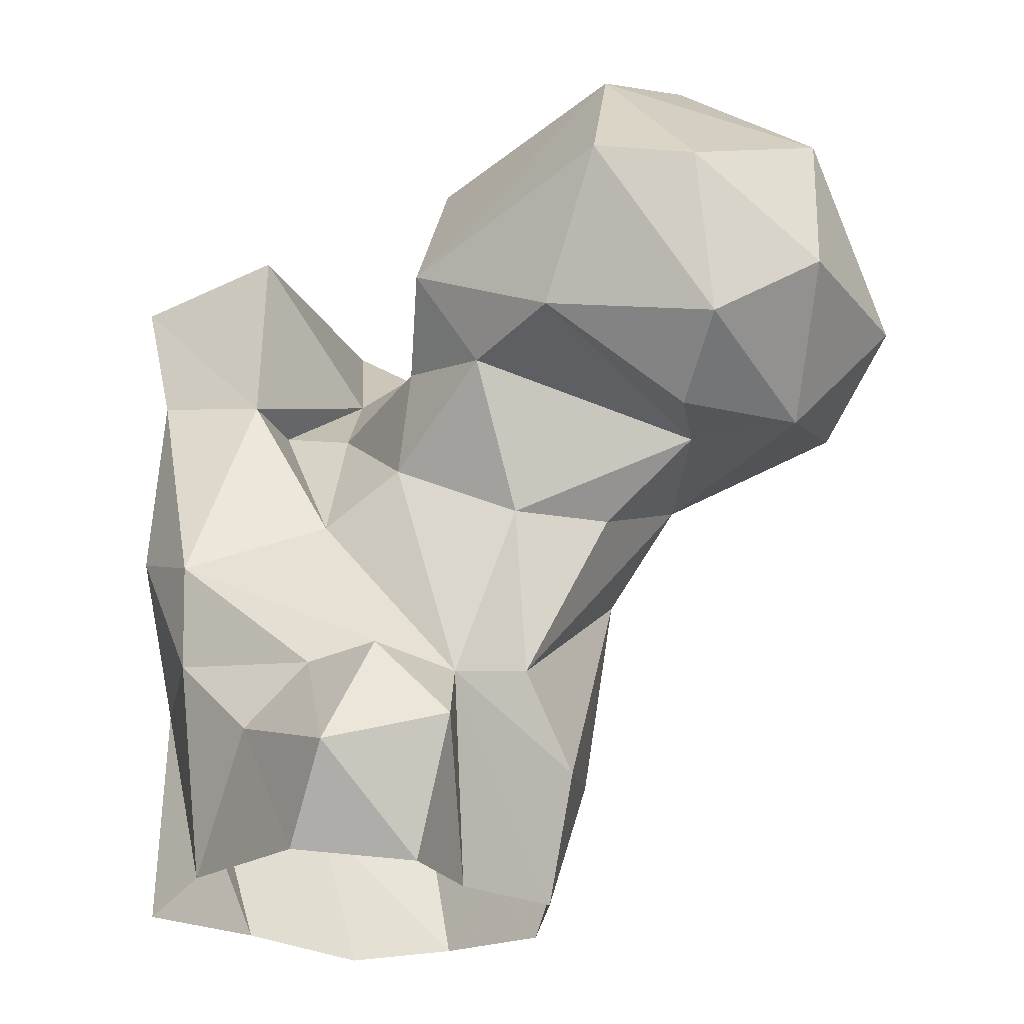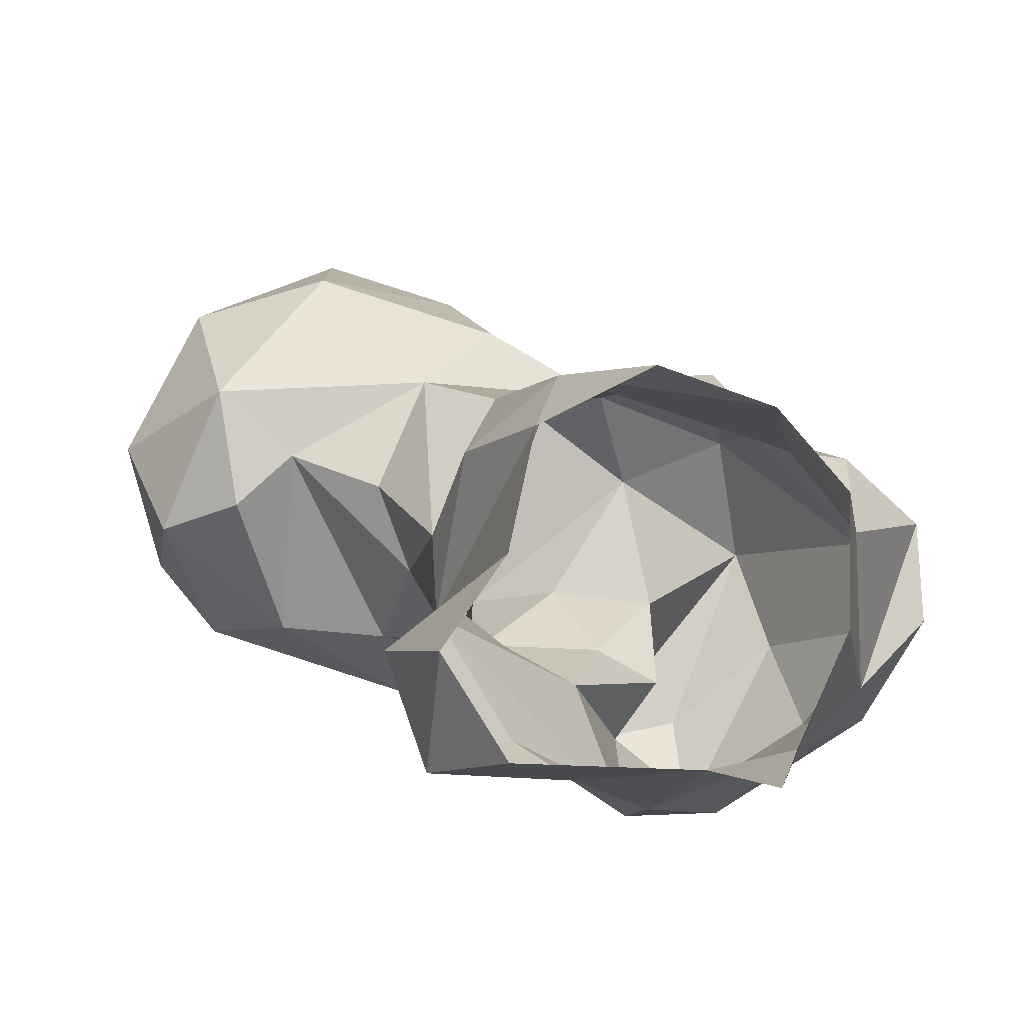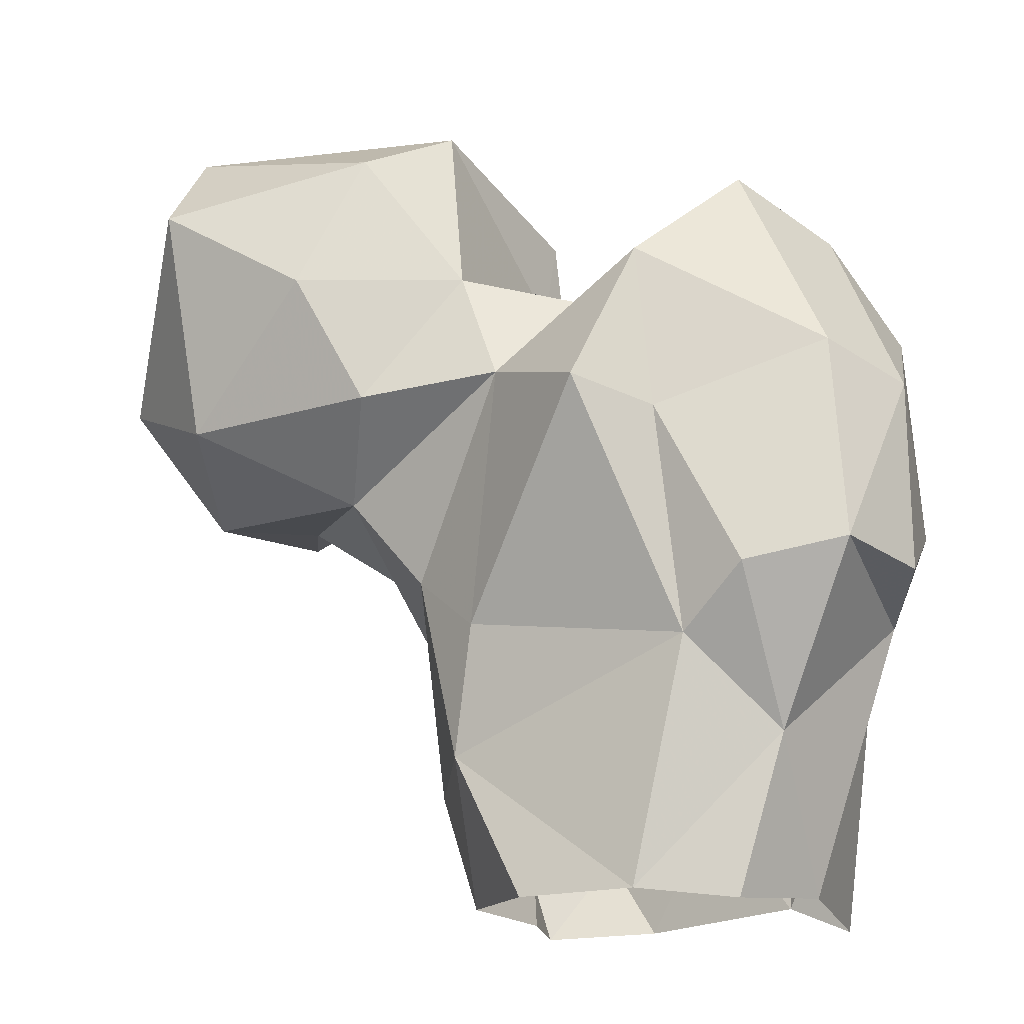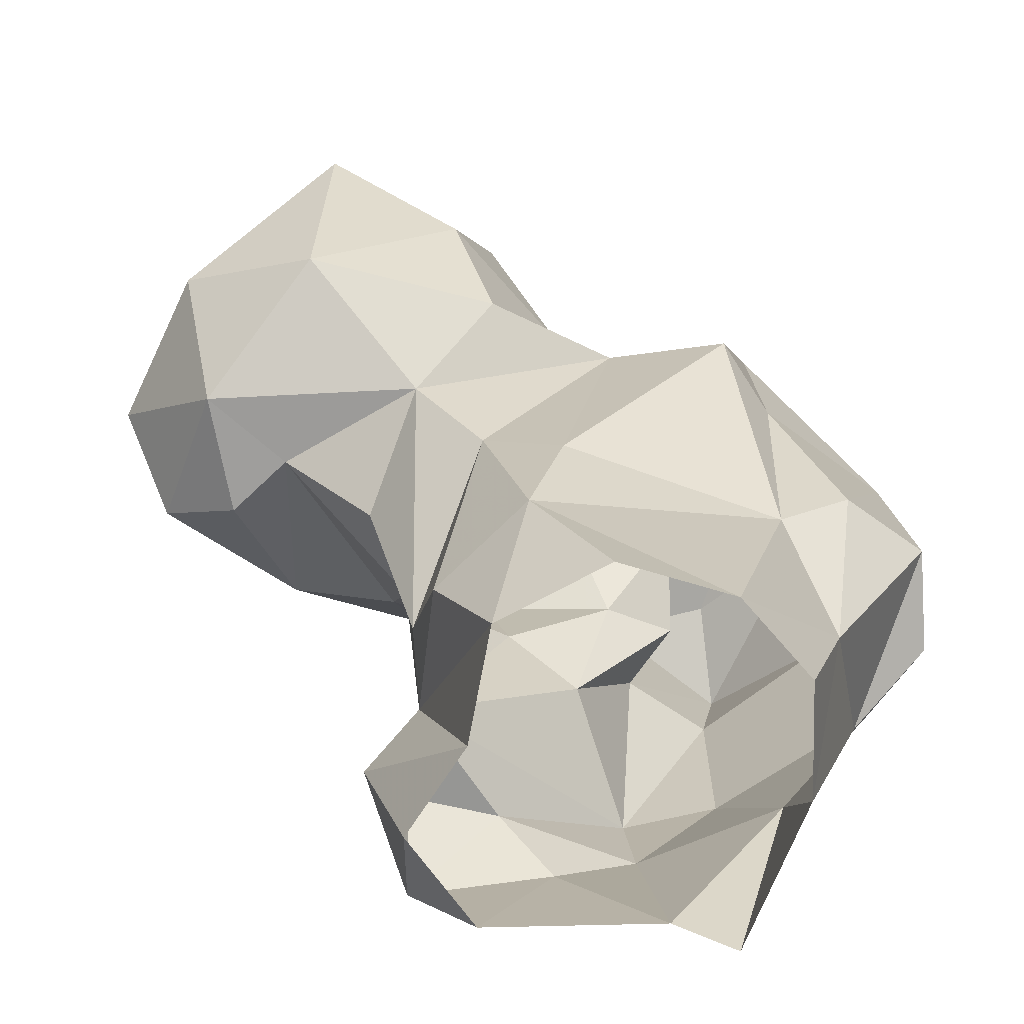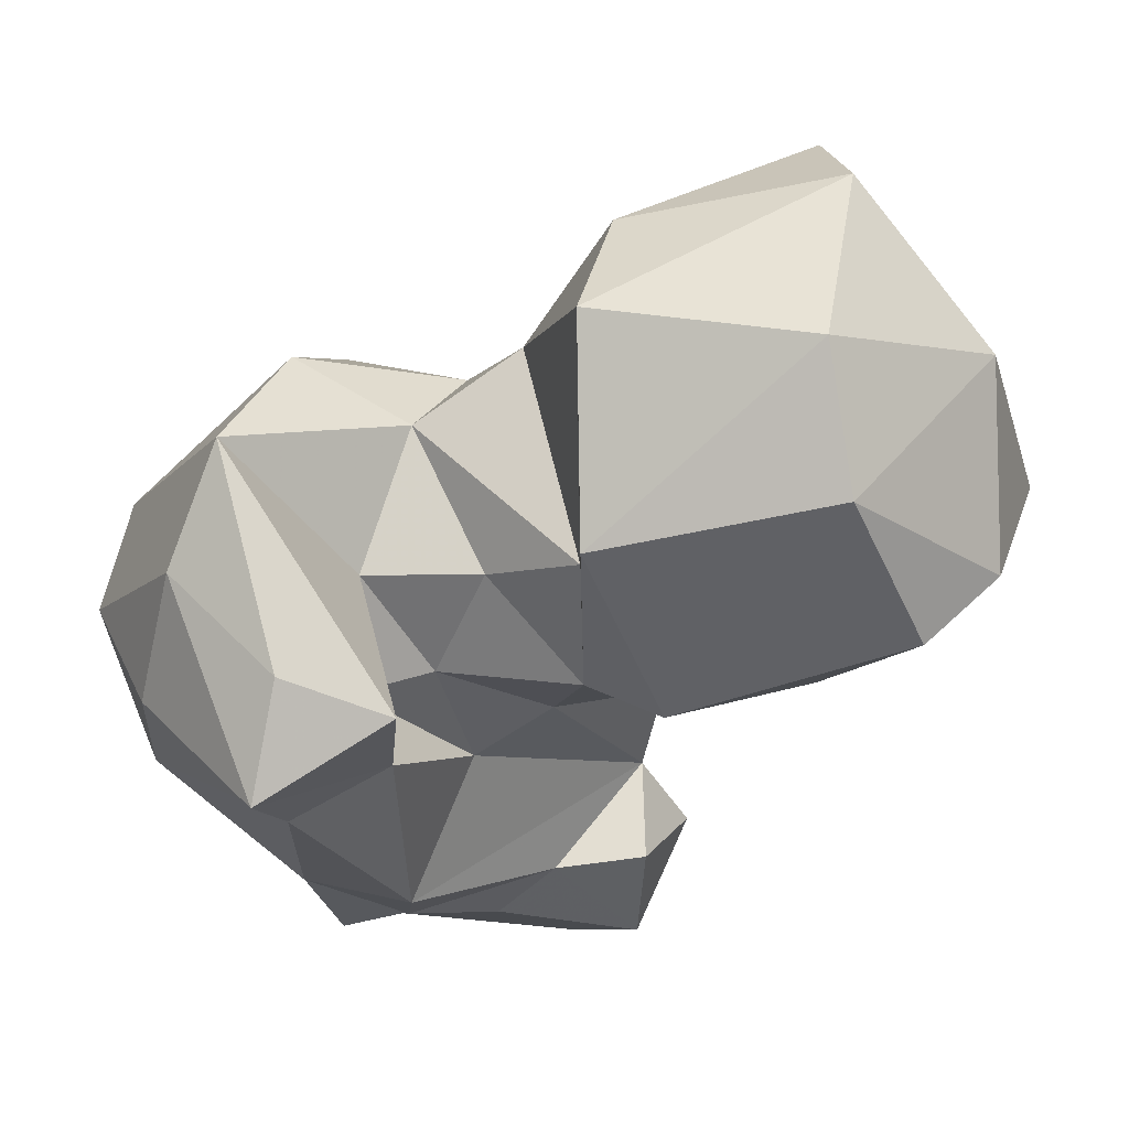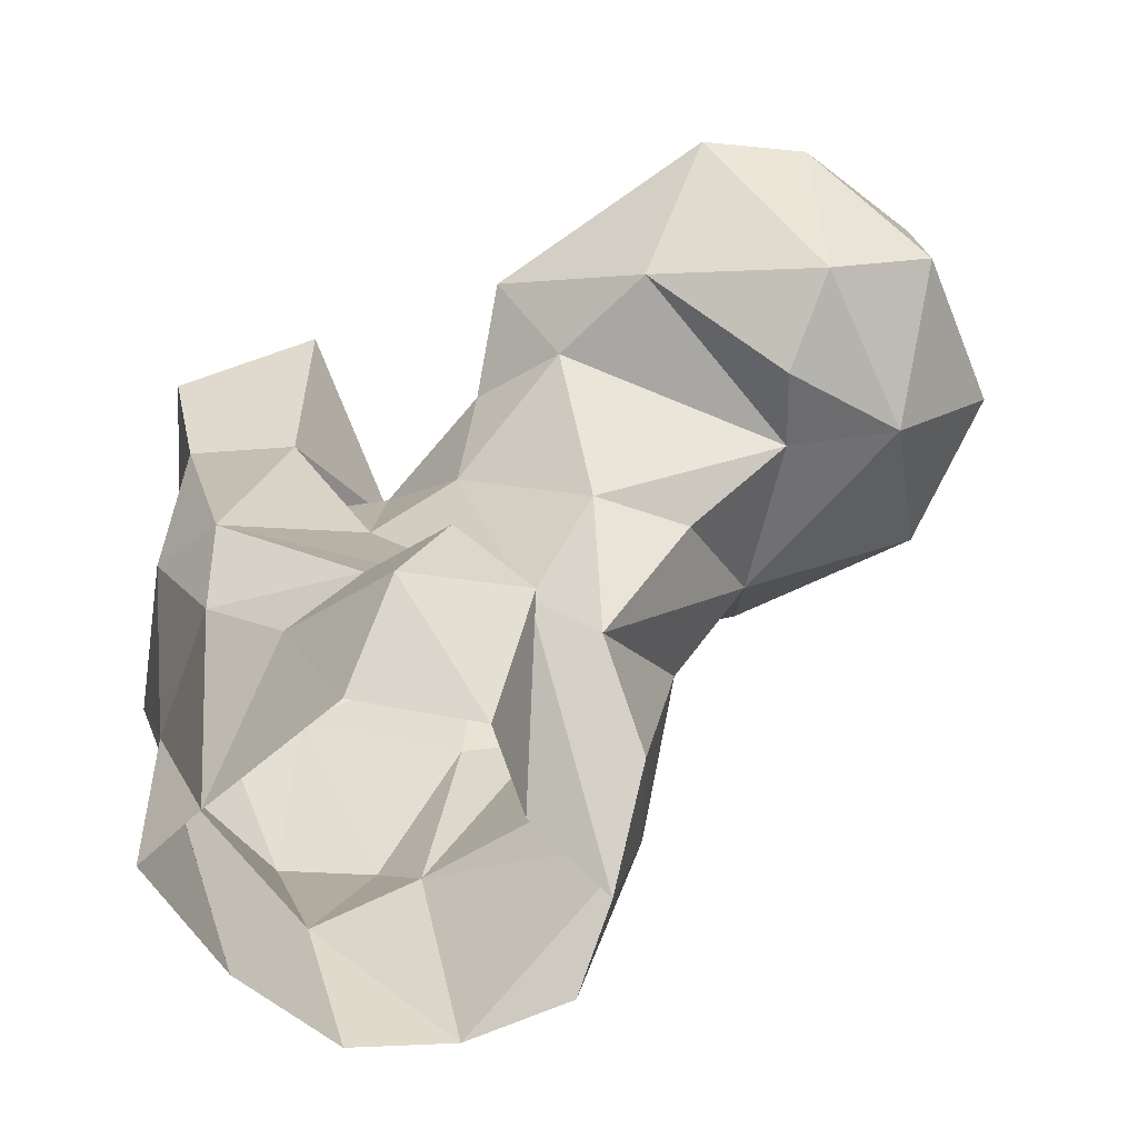
<metadata>
{"format":"obj","ext":"obj","renderer":"f3d","projection":"perspective","resolution":1024,"background":"white","views":[{"elev":-22.5,"azim":57.0,"up":"+Z"},{"elev":-6.2,"azim":174.7,"up":"+Y"},{"elev":-17.1,"azim":-136.9,"up":"+Z"},{"elev":-71.9,"azim":-178.3,"up":"+Z"},{"elev":71.8,"azim":6.9,"up":"+Z"},{"elev":-50.4,"azim":48.9,"up":"+Z"}]}
</metadata>
<code>
v 112.9 161.4 -0.07579
v 119.2 163.1 2.747
v 137.3 163.7 1.76
v 106.1 175.9 1.158
v 143.7 173.6 0.6661
v 137.5 182.6 0.7482
v 106.2 188.3 -0.02891
v 135 194.3 0.9535
v 112.7 196.2 0.7227
v 123.9 200 0.5263
v 101.9 186.3 15.78
v 144.3 162.8 10.54
v 148.1 174.4 14.01
v 142.8 178.2 20.31
v 140.6 193.4 12.97
v 129.9 162.1 15.13
v 131.4 201.3 15
v 121.5 159.3 23.25
v 106.7 195.4 24.6
v 106.5 165.2 23.08
v 135.3 166 21.09
v 144.3 168.3 21.04
v 98.81 171.5 27.93
v 143.2 186.2 21.67
v 127.8 202.7 27.73
v 135.9 201.8 33.58
v 99.41 195.4 30.39
v 122.4 158.5 33.43
v 144.6 184 37.79
v 91.49 188.9 32.62
v 126.9 172.1 39.33
v 142.8 204.9 42.71
v 112.3 158.7 37.1
v 147.9 192.9 37.44
v 96.51 168.4 37.48
v 91.23 178.6 31.31
v 134 176.5 44.14
v 110.3 207.2 48.71
v 105.9 200.2 46.2
v 120.7 166.7 53.96
v 91.2 179 50.27
v 93.23 188.8 52.97
v 122.3 205 52.42
v 157 196.9 44.09
v 112.3 160.1 55.47
v 123.1 176.5 51.51
v 146.8 177.9 52.06
v 162.9 191.6 44.53
v 164.9 203.9 44.65
v 116 173 53.65
v 153.7 217.4 50.02
v 98.26 168.6 58.96
v 170.9 189.5 50.57
v 134.7 211.7 50.97
v 157.7 179 54.05
v 107 201.4 62.54
v 167.6 214.1 55.93
v 136.8 176.2 53.9
v 165.7 179.3 67.9
v 175.3 199 56.61
v 144.4 172.2 60.82
v 100.2 177.9 68.19
v 138.7 217.4 63.18
v 115.8 182.3 59.86
v 172 186.9 66.45
v 127.9 204.2 64.1
v 110.5 158.4 67.02
v 135.6 183 68.06
v 127 183.6 60.25
v 118.6 196.6 61.31
v 122 166.7 70.75
v 103.3 189.2 72.78
v 169.2 204.3 73.98
v 152.3 223.4 72.15
v 111.4 168.9 71.5
v 135.8 181 76.88
v 135 211.6 77.19
v 155 216.4 81.37
v 157.7 186.6 81.64
v 133.1 200.6 82.9
v 154 199.1 86.43
f 76 79 81
f 73 81 79
f 74 77 78
f 65 73 79
f 66 80 77
f 67 71 75
f 57 74 78
f 57 78 73
f 66 70 68
f 60 73 65
f 42 62 72
f 59 65 79
f 61 79 76
f 71 72 75
f 64 72 71
f 56 72 70
f 55 59 61
f 58 76 68
f 62 67 75
f 51 74 57
f 64 70 72
f 68 70 69
f 52 67 62
f 54 66 63
f 57 73 60
f 64 69 70
f 40 64 71
f 40 67 45
f 45 67 52
f 58 68 69
f 42 72 56
f 40 50 64
f 63 77 74
f 43 66 54
f 43 70 66
f 43 56 70
f 53 60 65
f 53 65 59
f 29 44 47
f 49 57 60
f 8 15 14
f 46 64 50
f 53 59 55
f 32 54 51
f 2 16 18
f 12 13 22
f 48 49 53
f 44 48 55
f 48 53 55
f 39 42 56
f 32 49 44
f 20 33 35
f 44 49 48
f 29 47 37
f 51 54 63
f 14 21 22
f 35 45 52
f 46 69 64
f 26 43 32
f 46 58 69
f 2 18 20
f 31 37 46
f 28 45 33
f 59 79 61
f 47 61 58
f 32 44 34
f 25 38 43
f 30 41 42
f 30 36 41
f 25 43 26
f 27 42 39
f 27 30 42
f 35 41 36
f 18 28 33
f 41 52 62
f 17 25 26
f 35 52 41
f 51 63 74
f 19 39 38
f 28 31 40
f 31 50 40
f 23 35 36
f 14 37 31
f 14 31 28
f 58 61 76
f 24 32 34
f 24 26 32
f 49 51 57
f 5 13 12
f 11 27 19
f 68 76 80
f 11 30 27
f 18 33 20
f 11 23 30
f 14 28 21
f 31 46 50
f 4 20 23
f 14 24 29
f 76 81 80
f 37 47 58
f 24 34 29
f 77 80 78
f 37 58 46
f 63 66 77
f 15 17 26
f 14 15 24
f 16 21 18
f 14 29 37
f 13 14 22
f 15 26 24
f 4 23 11
f 12 21 16
f 40 71 67
f 18 21 28
f 78 80 81
f 49 60 53
f 19 27 39
f 23 36 30
f 17 19 25
f 12 22 21
f 9 19 17
f 33 45 35
f 28 40 45
f 32 51 49
f 6 14 13
f 38 39 56
f 8 17 15
f 47 55 61
f 3 12 16
f 4 11 7
f 2 3 16
f 41 62 42
f 29 34 44
f 62 75 72
f 20 35 23
f 1 20 4
f 66 68 80
f 9 11 19
f 73 78 81
f 38 56 43
f 1 2 20
f 7 11 9
f 9 17 10
f 32 43 54
f 19 38 25
f 5 6 13
f 3 5 12
f 8 10 17
f 44 55 47
f 6 8 14

</code>
